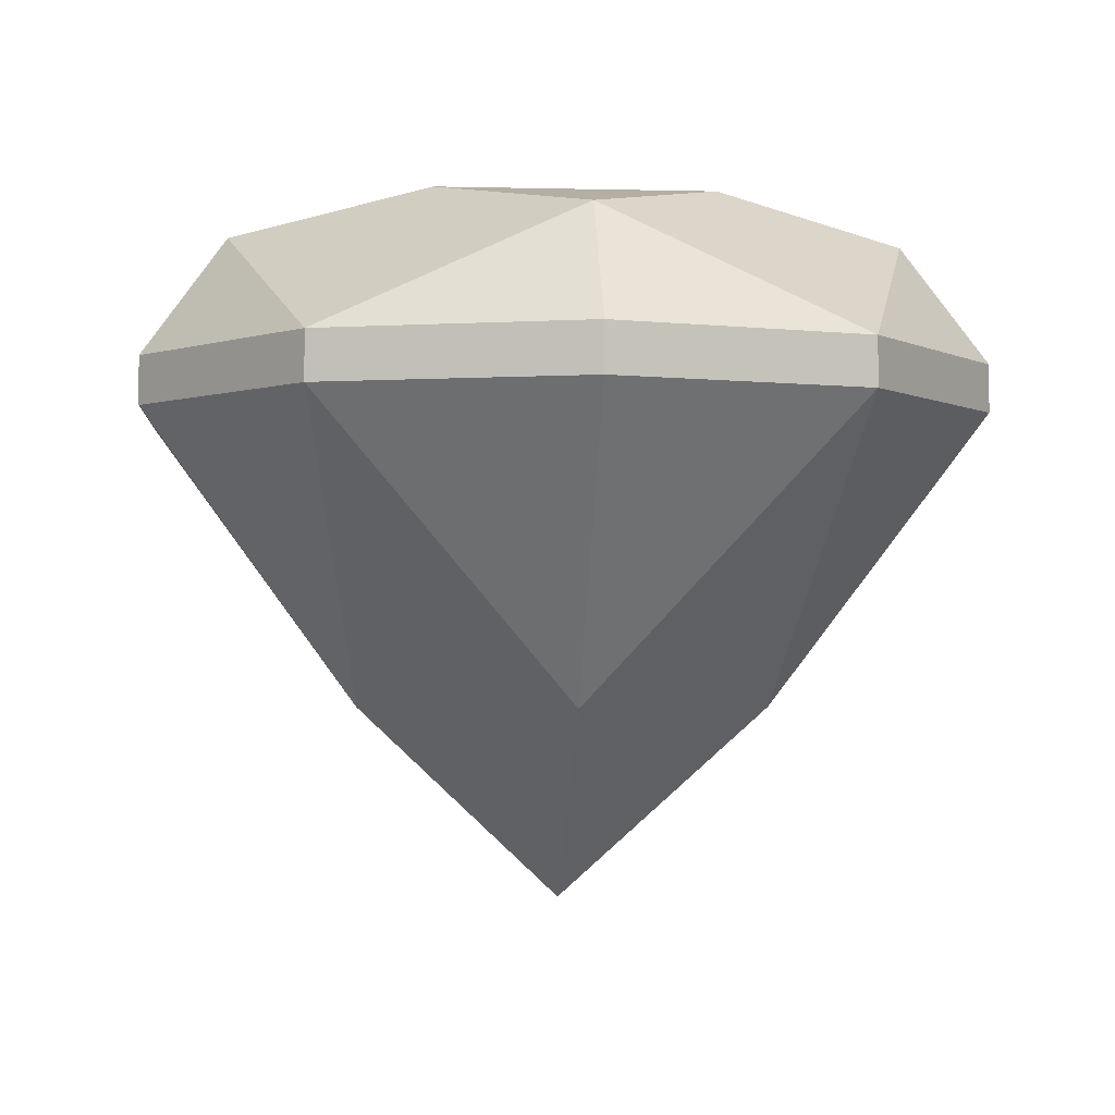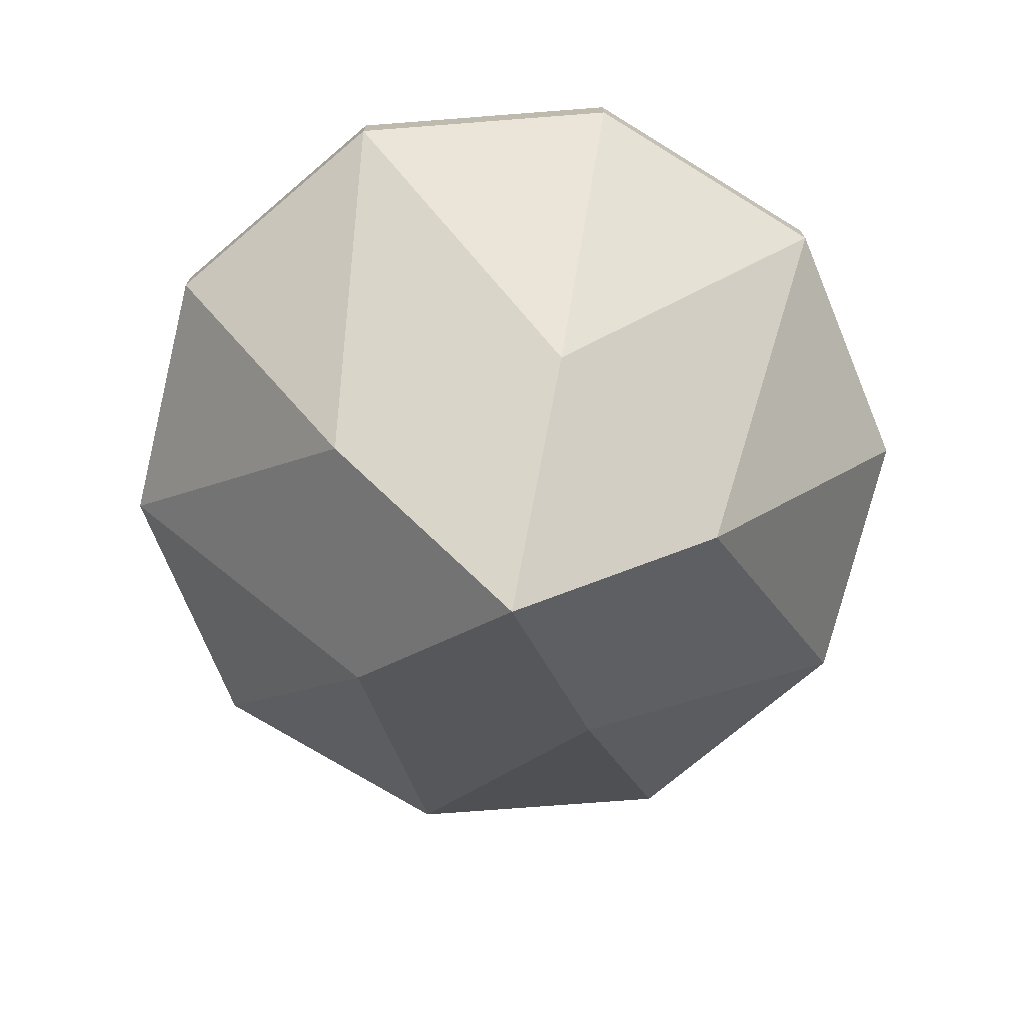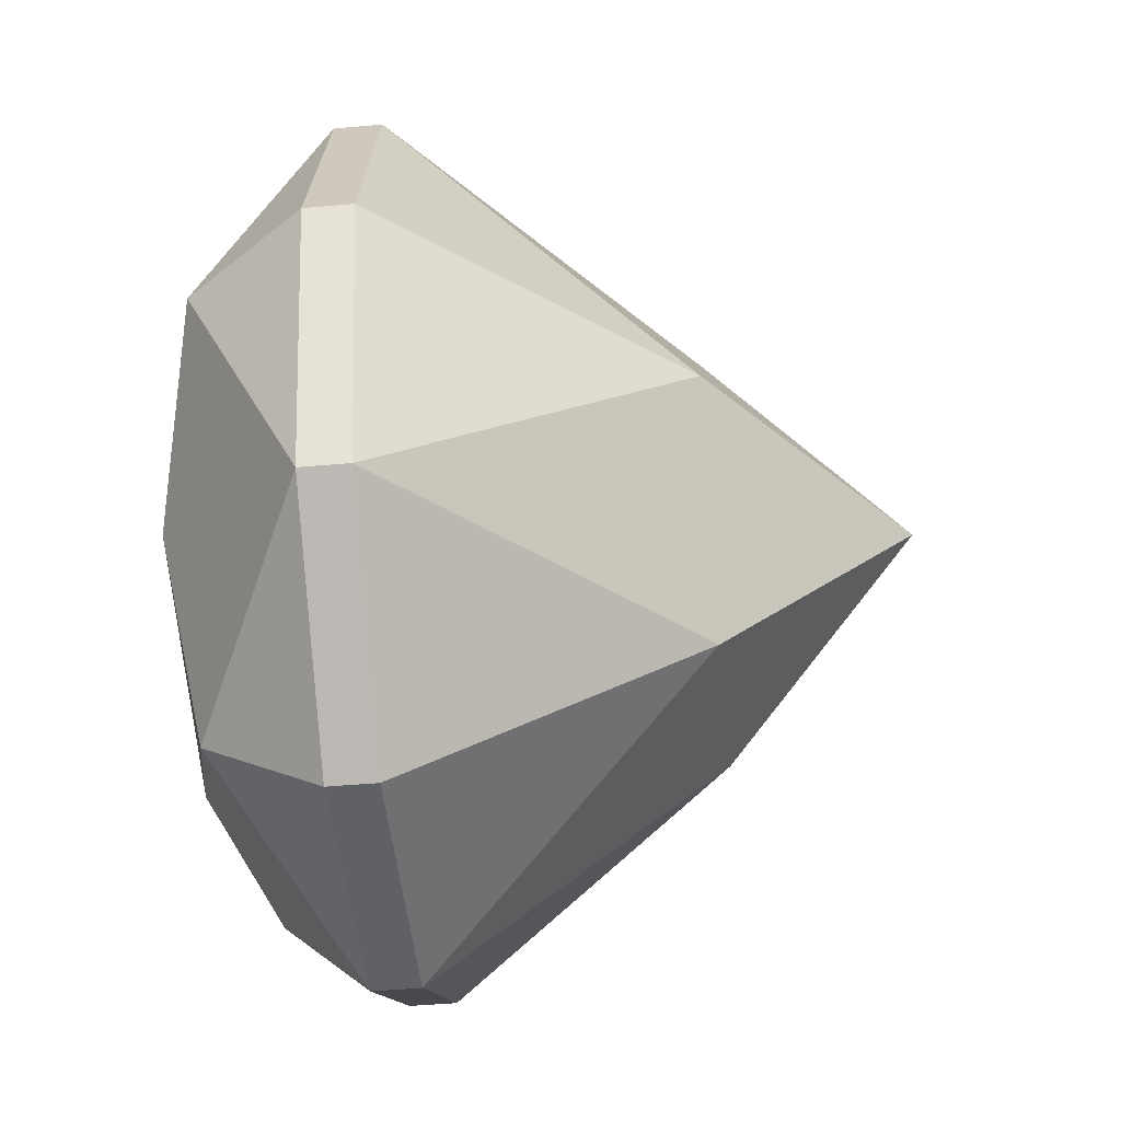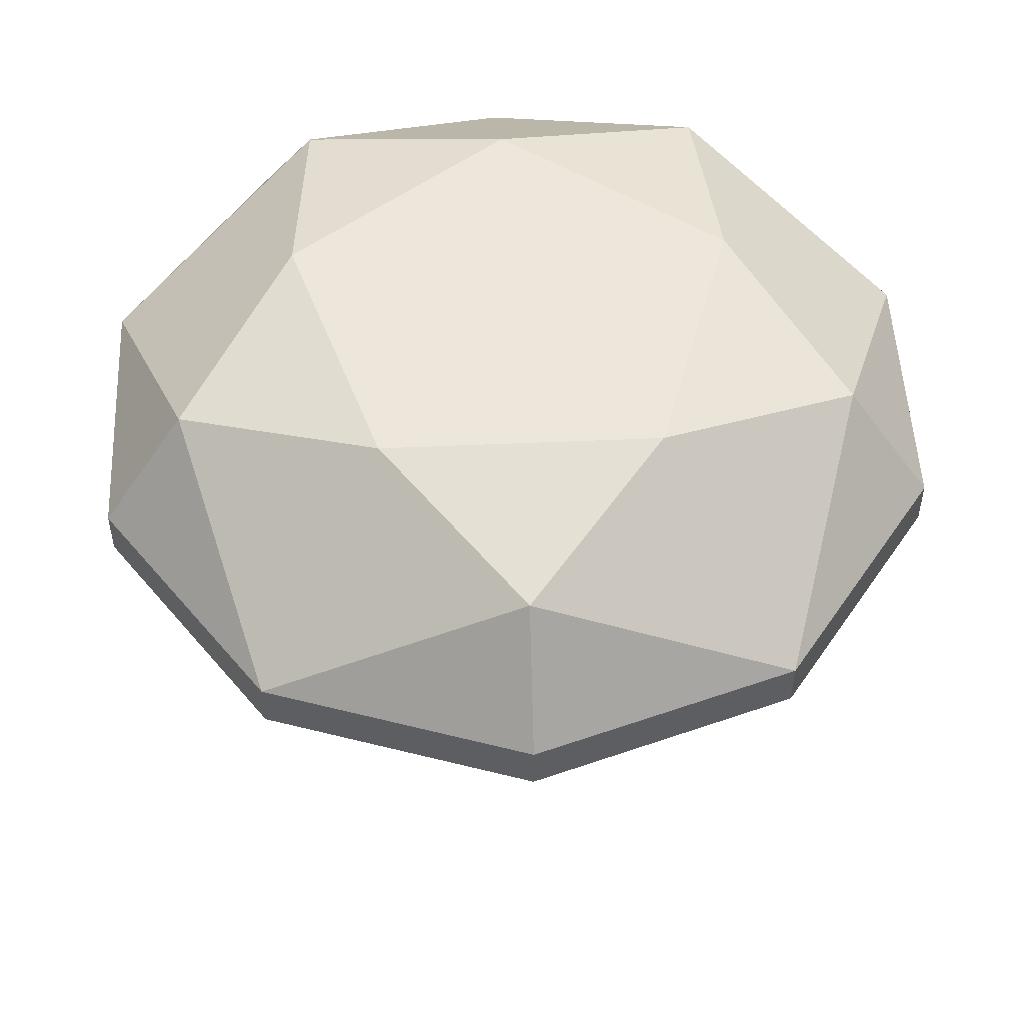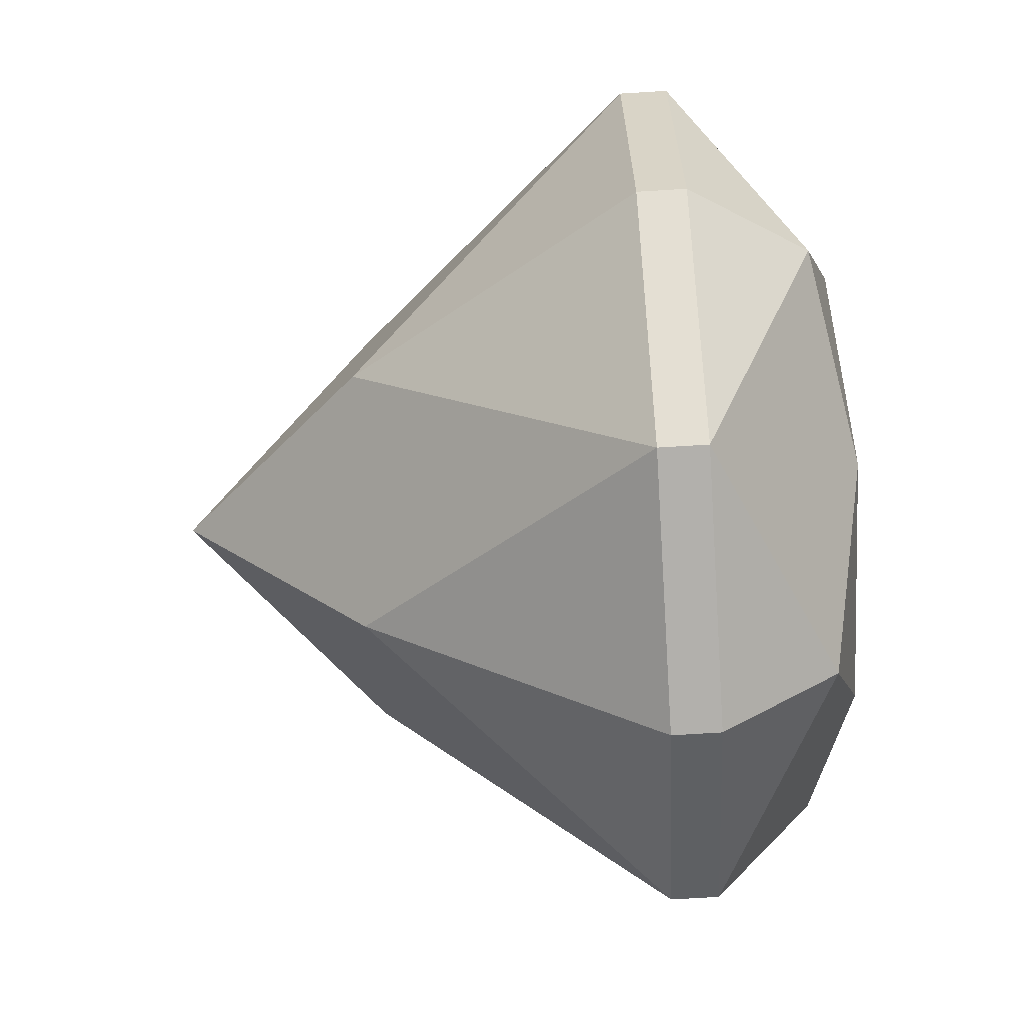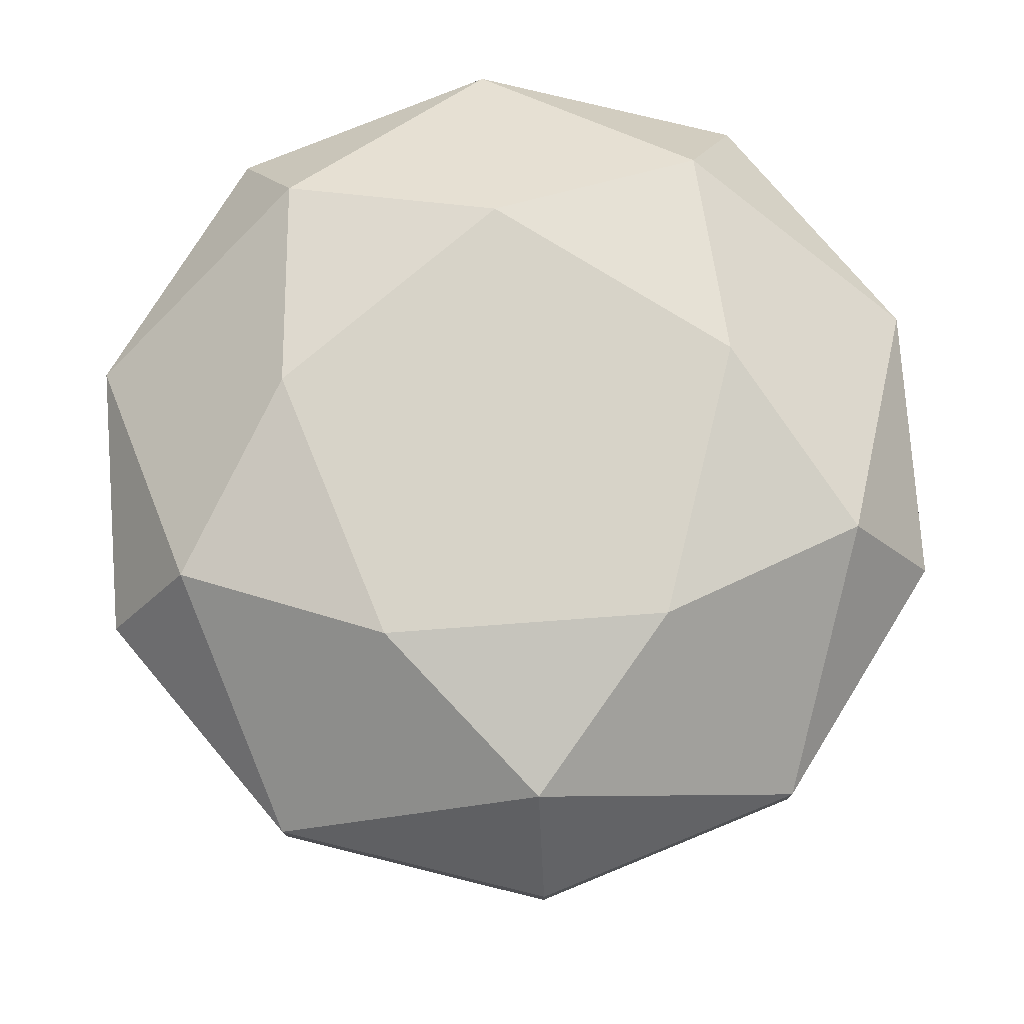
<metadata>
{"format":"obj","ext":"obj","renderer":"f3d","projection":"perspective","resolution":1024,"background":"white","views":[{"elev":-2.4,"azim":-95.3,"up":"+Y"},{"elev":-73.6,"azim":-103.6,"up":"+Y"},{"elev":-48.2,"azim":-84.4,"up":"+Z"},{"elev":51.9,"azim":-164.7,"up":"+Y"},{"elev":-78.6,"azim":93.4,"up":"+Z"},{"elev":77.2,"azim":-22.2,"up":"+Y"}]}
</metadata>
<code>
o Cylinder
o dobj
v 1 0 0
v 0.809 0 -0.5878
v 0.309 0 -0.9511
v -0.309 0 -0.9511
v -0.809 0 -0.5878
v -1 0 0
v -0.809 0 0.5878
v -0.309 0 0.9511
v 0.309 0 0.9511
v 0.809 0 0.5878
v 1 0.1095 0
v 0.809 0.1095 -0.5878
v 0.309 0.1095 -0.9511
v -0.309 0.1095 -0.9511
v -0.809 0.1095 -0.5878
v -1 0.1095 0
v -0.809 0.1095 0.5878
v -0.309 0.1095 0.9511
v 0.309 0.1095 0.9511
v 0.809 0.1095 0.5878
v 0.6475 0.3808 -0.4704
v -0.2473 0.3808 -0.7612
v -0.8004 0.3808 0
v -0.2473 0.3808 0.7612
v 0.6475 0.3808 0.4704
v 0.53 0.4712 0
v 0.1638 0.4712 -0.5041
v -0.4288 0.4712 -0.3115
v -0.4288 0.4712 0.3115
v 0.1638 0.4712 0.5041
v 0.4 -0.6644 -0.2906
v -0.1528 -0.6644 -0.4702
v -0.4944 -0.6644 0
v -0.1528 -0.6644 0.4702
v 0.4 -0.6644 0.2906
v 0 -1.107 0
f 1 2 12 11
f 2 3 13 12
f 3 4 14 13
f 4 5 15 14
f 5 6 16 15
f 6 7 17 16
f 7 8 18 17
f 8 9 19 18
f 9 10 20 19
f 10 1 11 20
f 11 25 20
f 20 25 19
f 12 13 21
f 12 21 11
f 14 15 22
f 14 22 13
f 16 17 23
f 16 23 15
f 18 19 24
f 18 24 17
f 26 21 27
f 27 21 13 22
f 27 22 28
f 28 22 15 23
f 28 23 29
f 29 23 17 24
f 29 24 30
f 30 24 19 25
f 30 25 26
f 11 21 26 25
f 26 27 28 29 30
f 1 31 2
f 1 10 35
f 3 32 4
f 3 2 31
f 5 33 6
f 5 4 32
f 7 34 8
f 7 6 33
f 9 35 10
f 9 8 34
f 1 35 36 31
f 3 31 36 32
f 5 32 36 33
f 7 33 36 34
f 9 34 36 35

</code>
